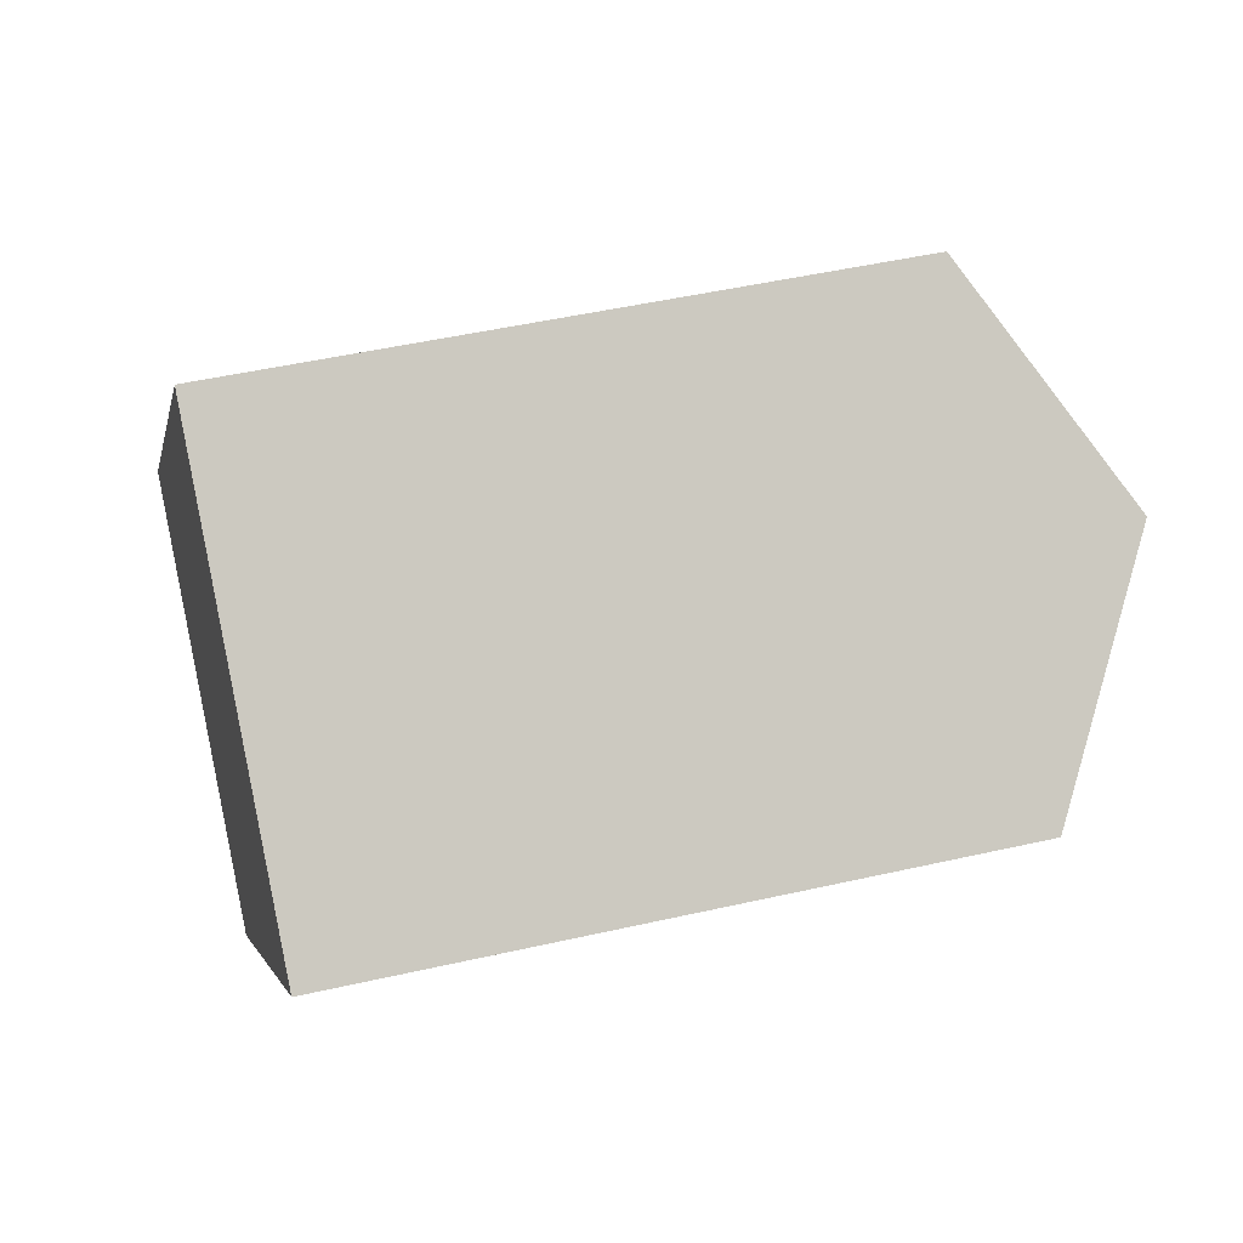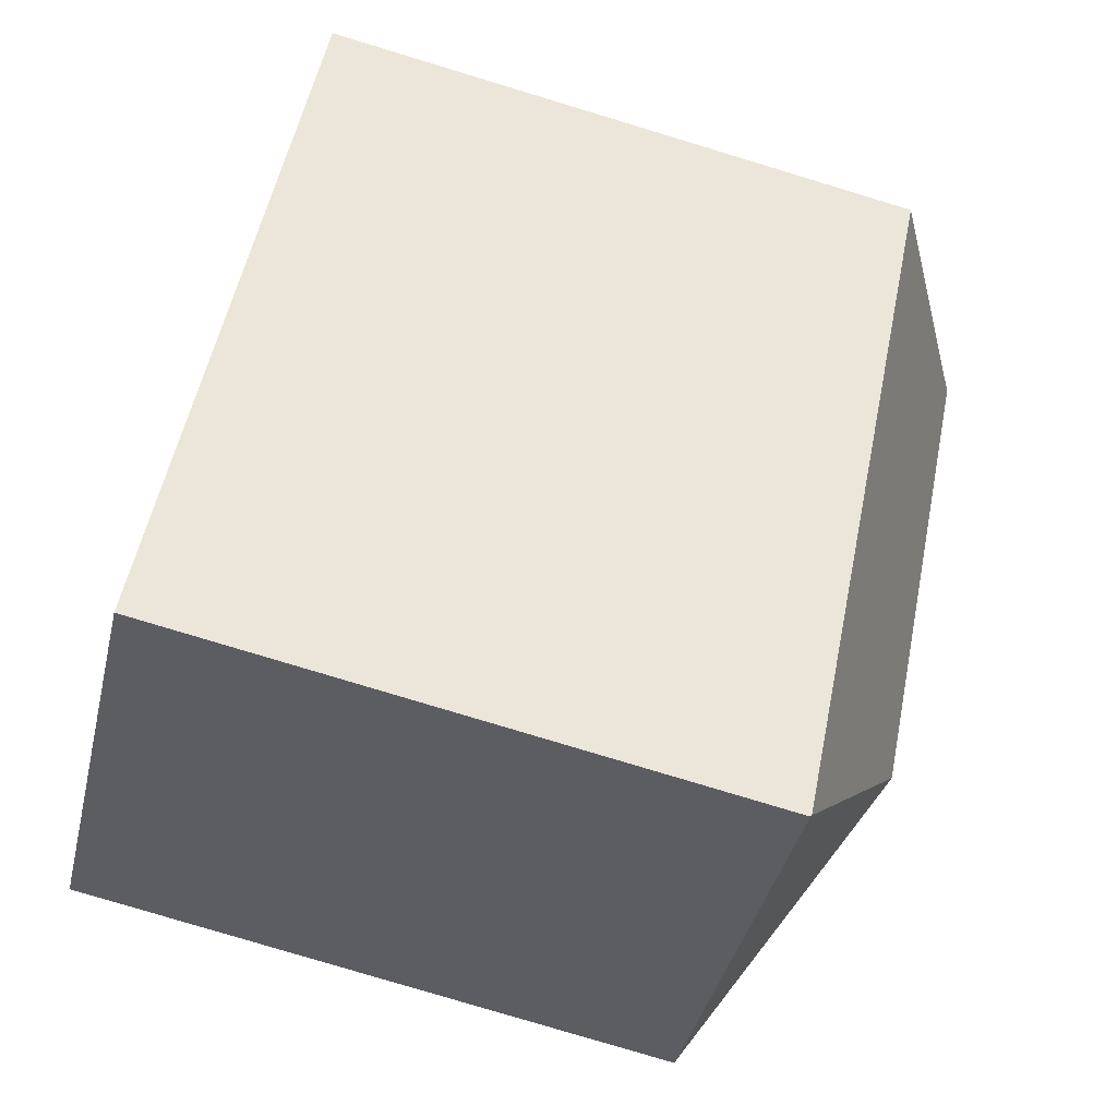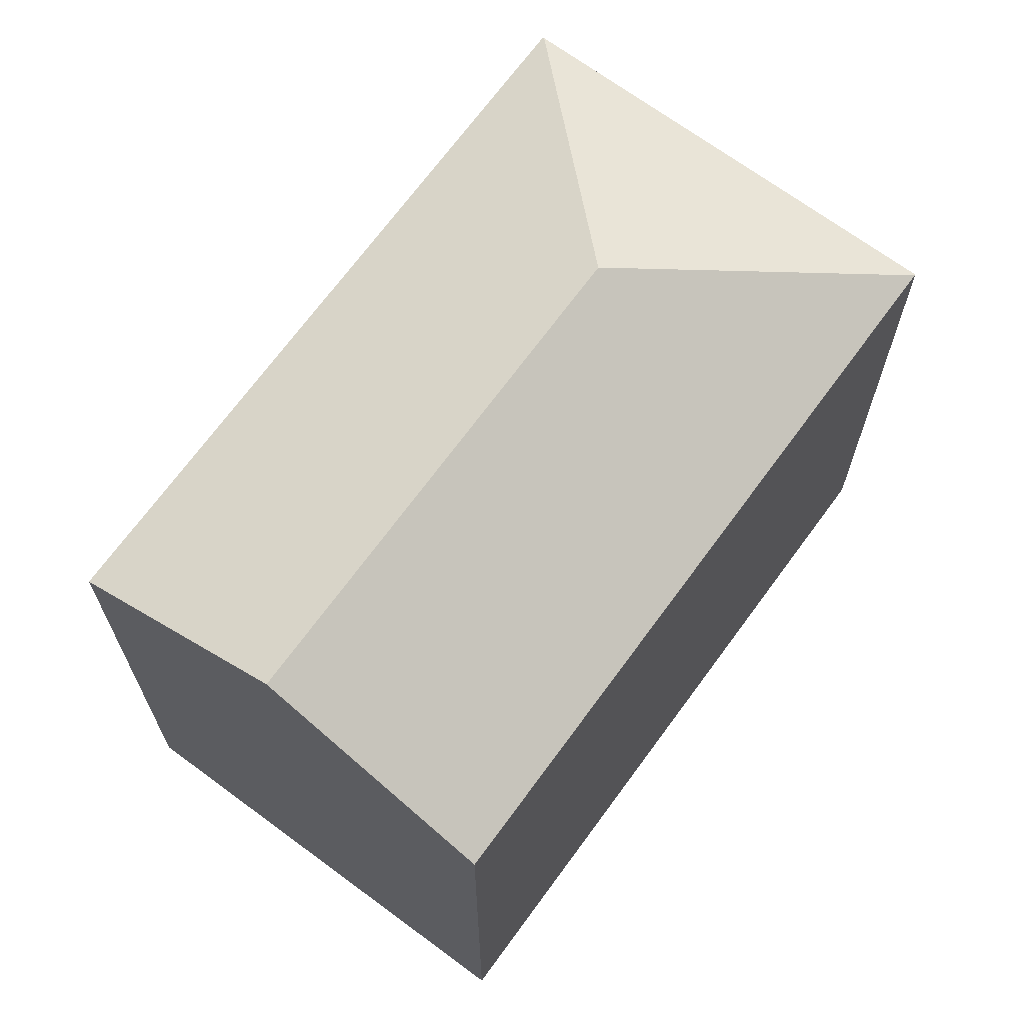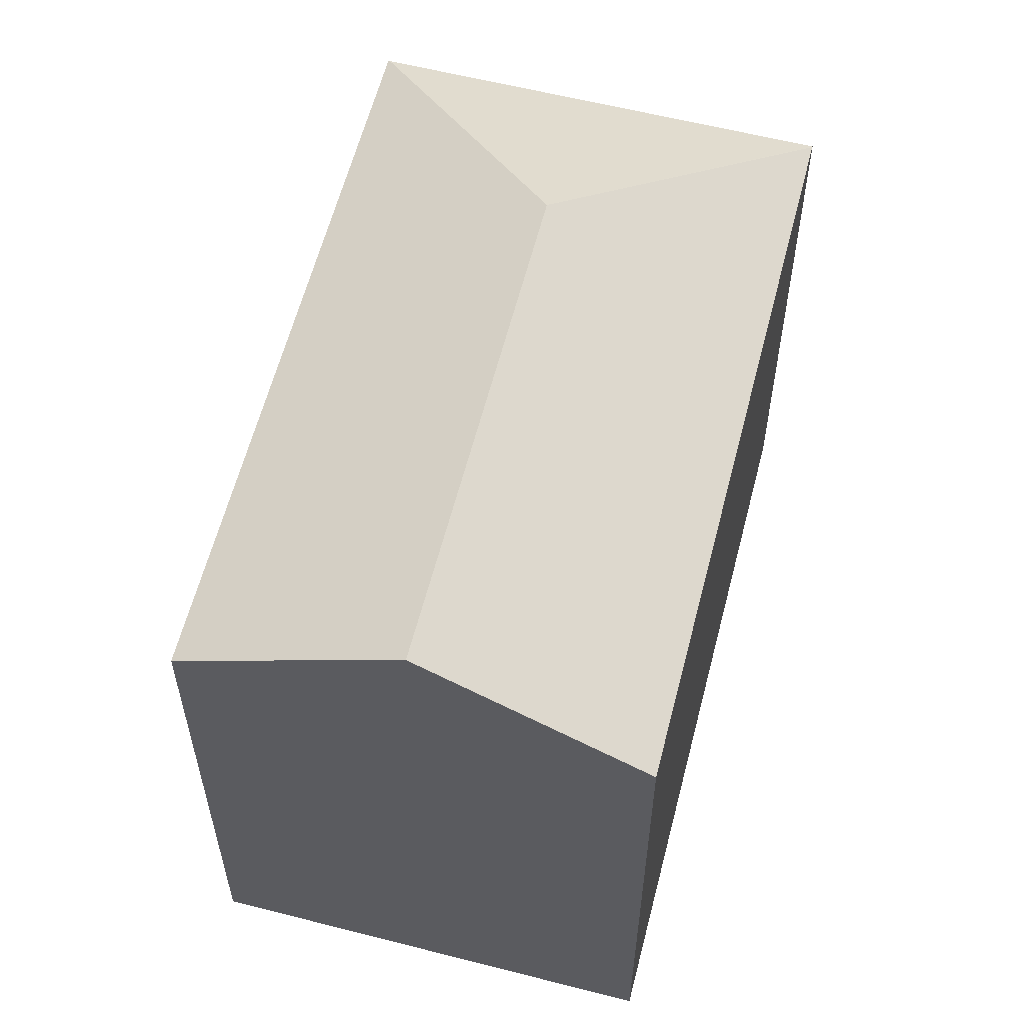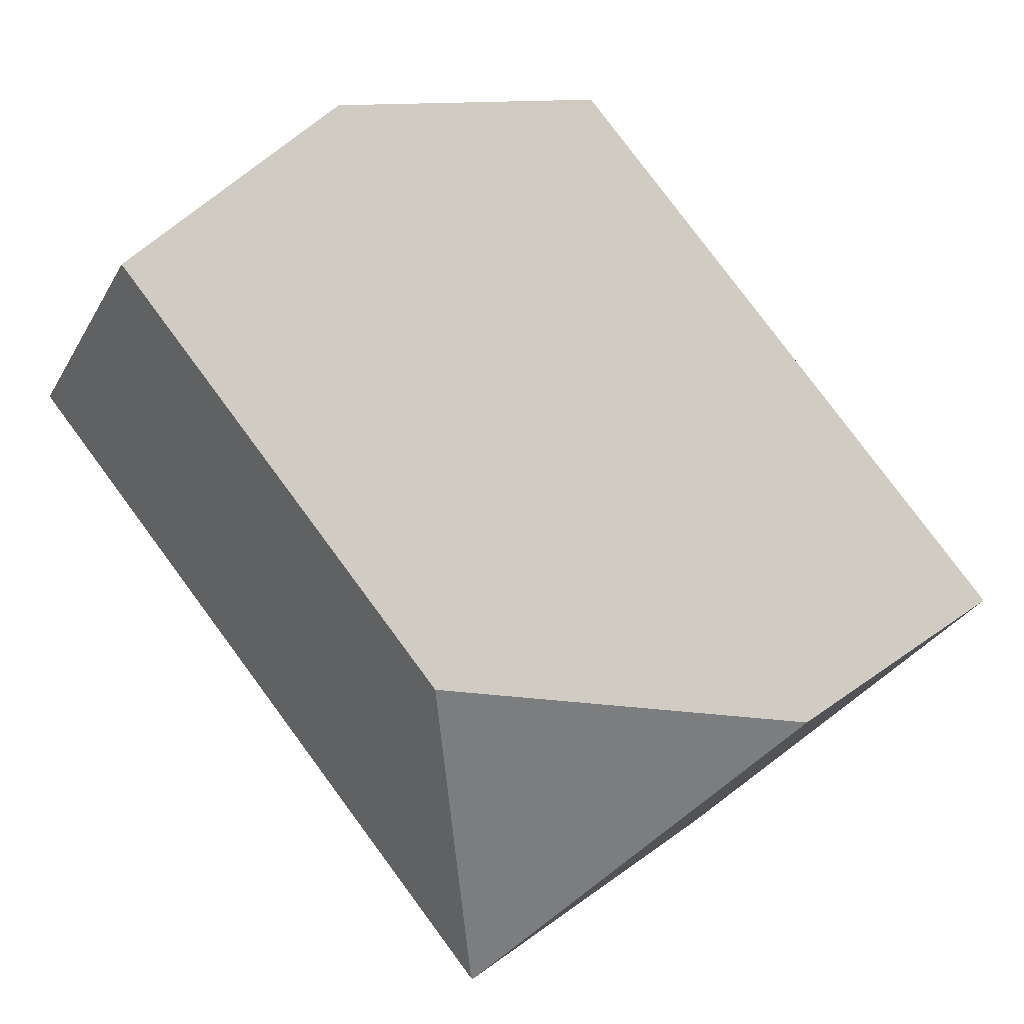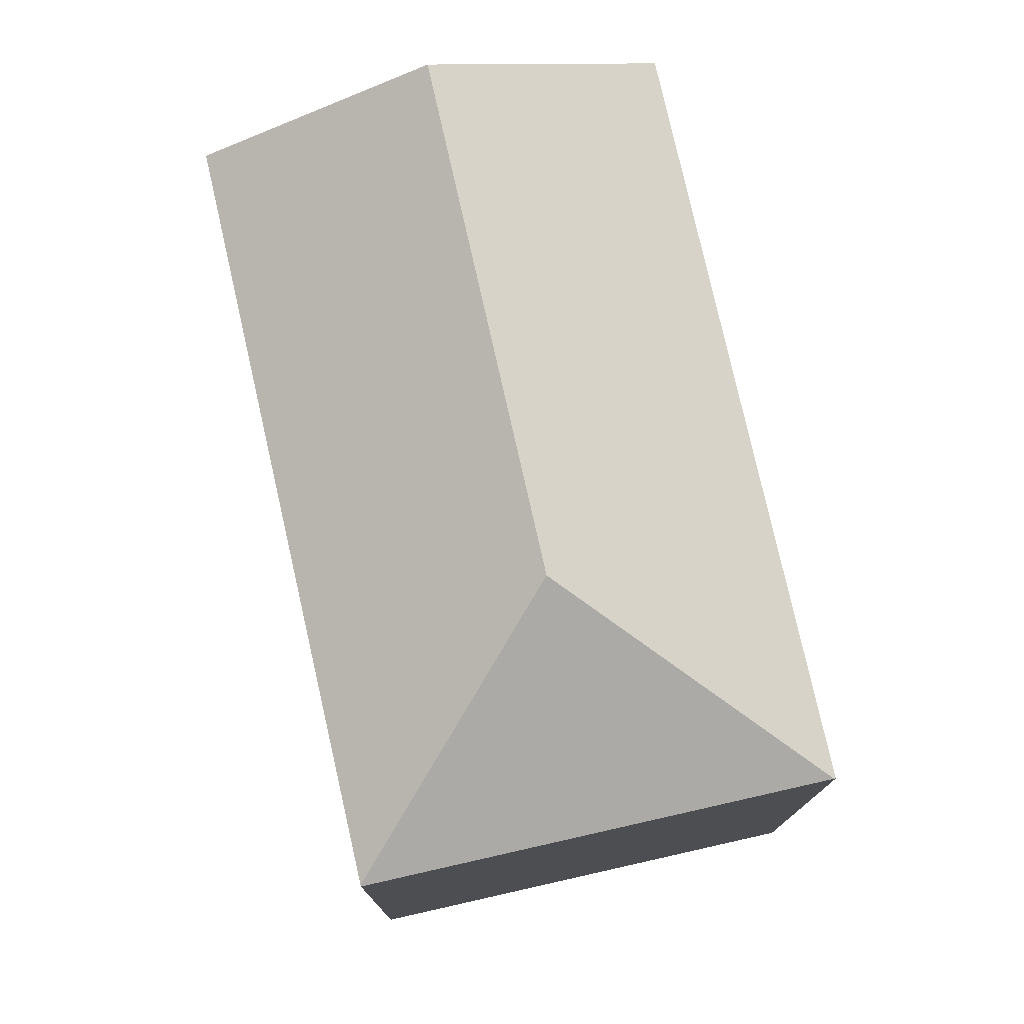
<metadata>
{"format":"obj","ext":"obj","renderer":"f3d","projection":"perspective","resolution":1024,"background":"white","views":[{"elev":47.4,"azim":75.5,"up":"+Z"},{"elev":-79.4,"azim":73.2,"up":"+Z"},{"elev":69.5,"azim":77.4,"up":"+Y"},{"elev":59.8,"azim":55.6,"up":"+Y"},{"elev":9.8,"azim":-154.4,"up":"+Z"},{"elev":77.9,"azim":-151.5,"up":"+Y"}]}
</metadata>
<code>
v  8.715 19.28 0.57
v  9.317 16.12 -8.113
v  9.289 16.1 -8.145
v  22.42 16.12 6.832
v  17.75 19.28 10.87
v  6.518 16.11 -5.716
v  0.037 16.15 -0.032
v  0.213 16.12 0.243
v  0 16.12 9.872e-16
v  13.07 16.12 14.91
v  0 0 0
v  13.07 -9.129e-16 14.91
v  0.213 -1.488e-17 0.243
v  22.42 -4.183e-16 6.832
v  17.75 -6.656e-16 10.87
v  9.317 4.968e-16 -8.113
v  9.289 4.987e-16 -8.145
v  6.518 3.5e-16 -5.716
v  0.037 1.959e-18 -0.032
g defaultobject
f 1 2 3
f 1 4 2
f 4 1 5
f 6 1 3
f 1 6 7
f 8 7 9
f 7 8 1
f 1 8 10
f 1 10 5
f 11 8 9
f 8 11 10
f 10 11 12
f 12 11 13
f 10 4 5
f 4 10 12
f 4 12 14
f 14 12 15
f 14 2 4
f 2 14 16
f 2 16 3
f 3 16 17
f 17 6 3
f 6 17 7
f 7 17 9
f 9 17 11
f 11 17 18
f 11 18 19
f 13 15 12
f 15 13 11
f 15 11 19
f 15 19 18
f 15 18 14
f 14 18 16
f 16 18 17

</code>
